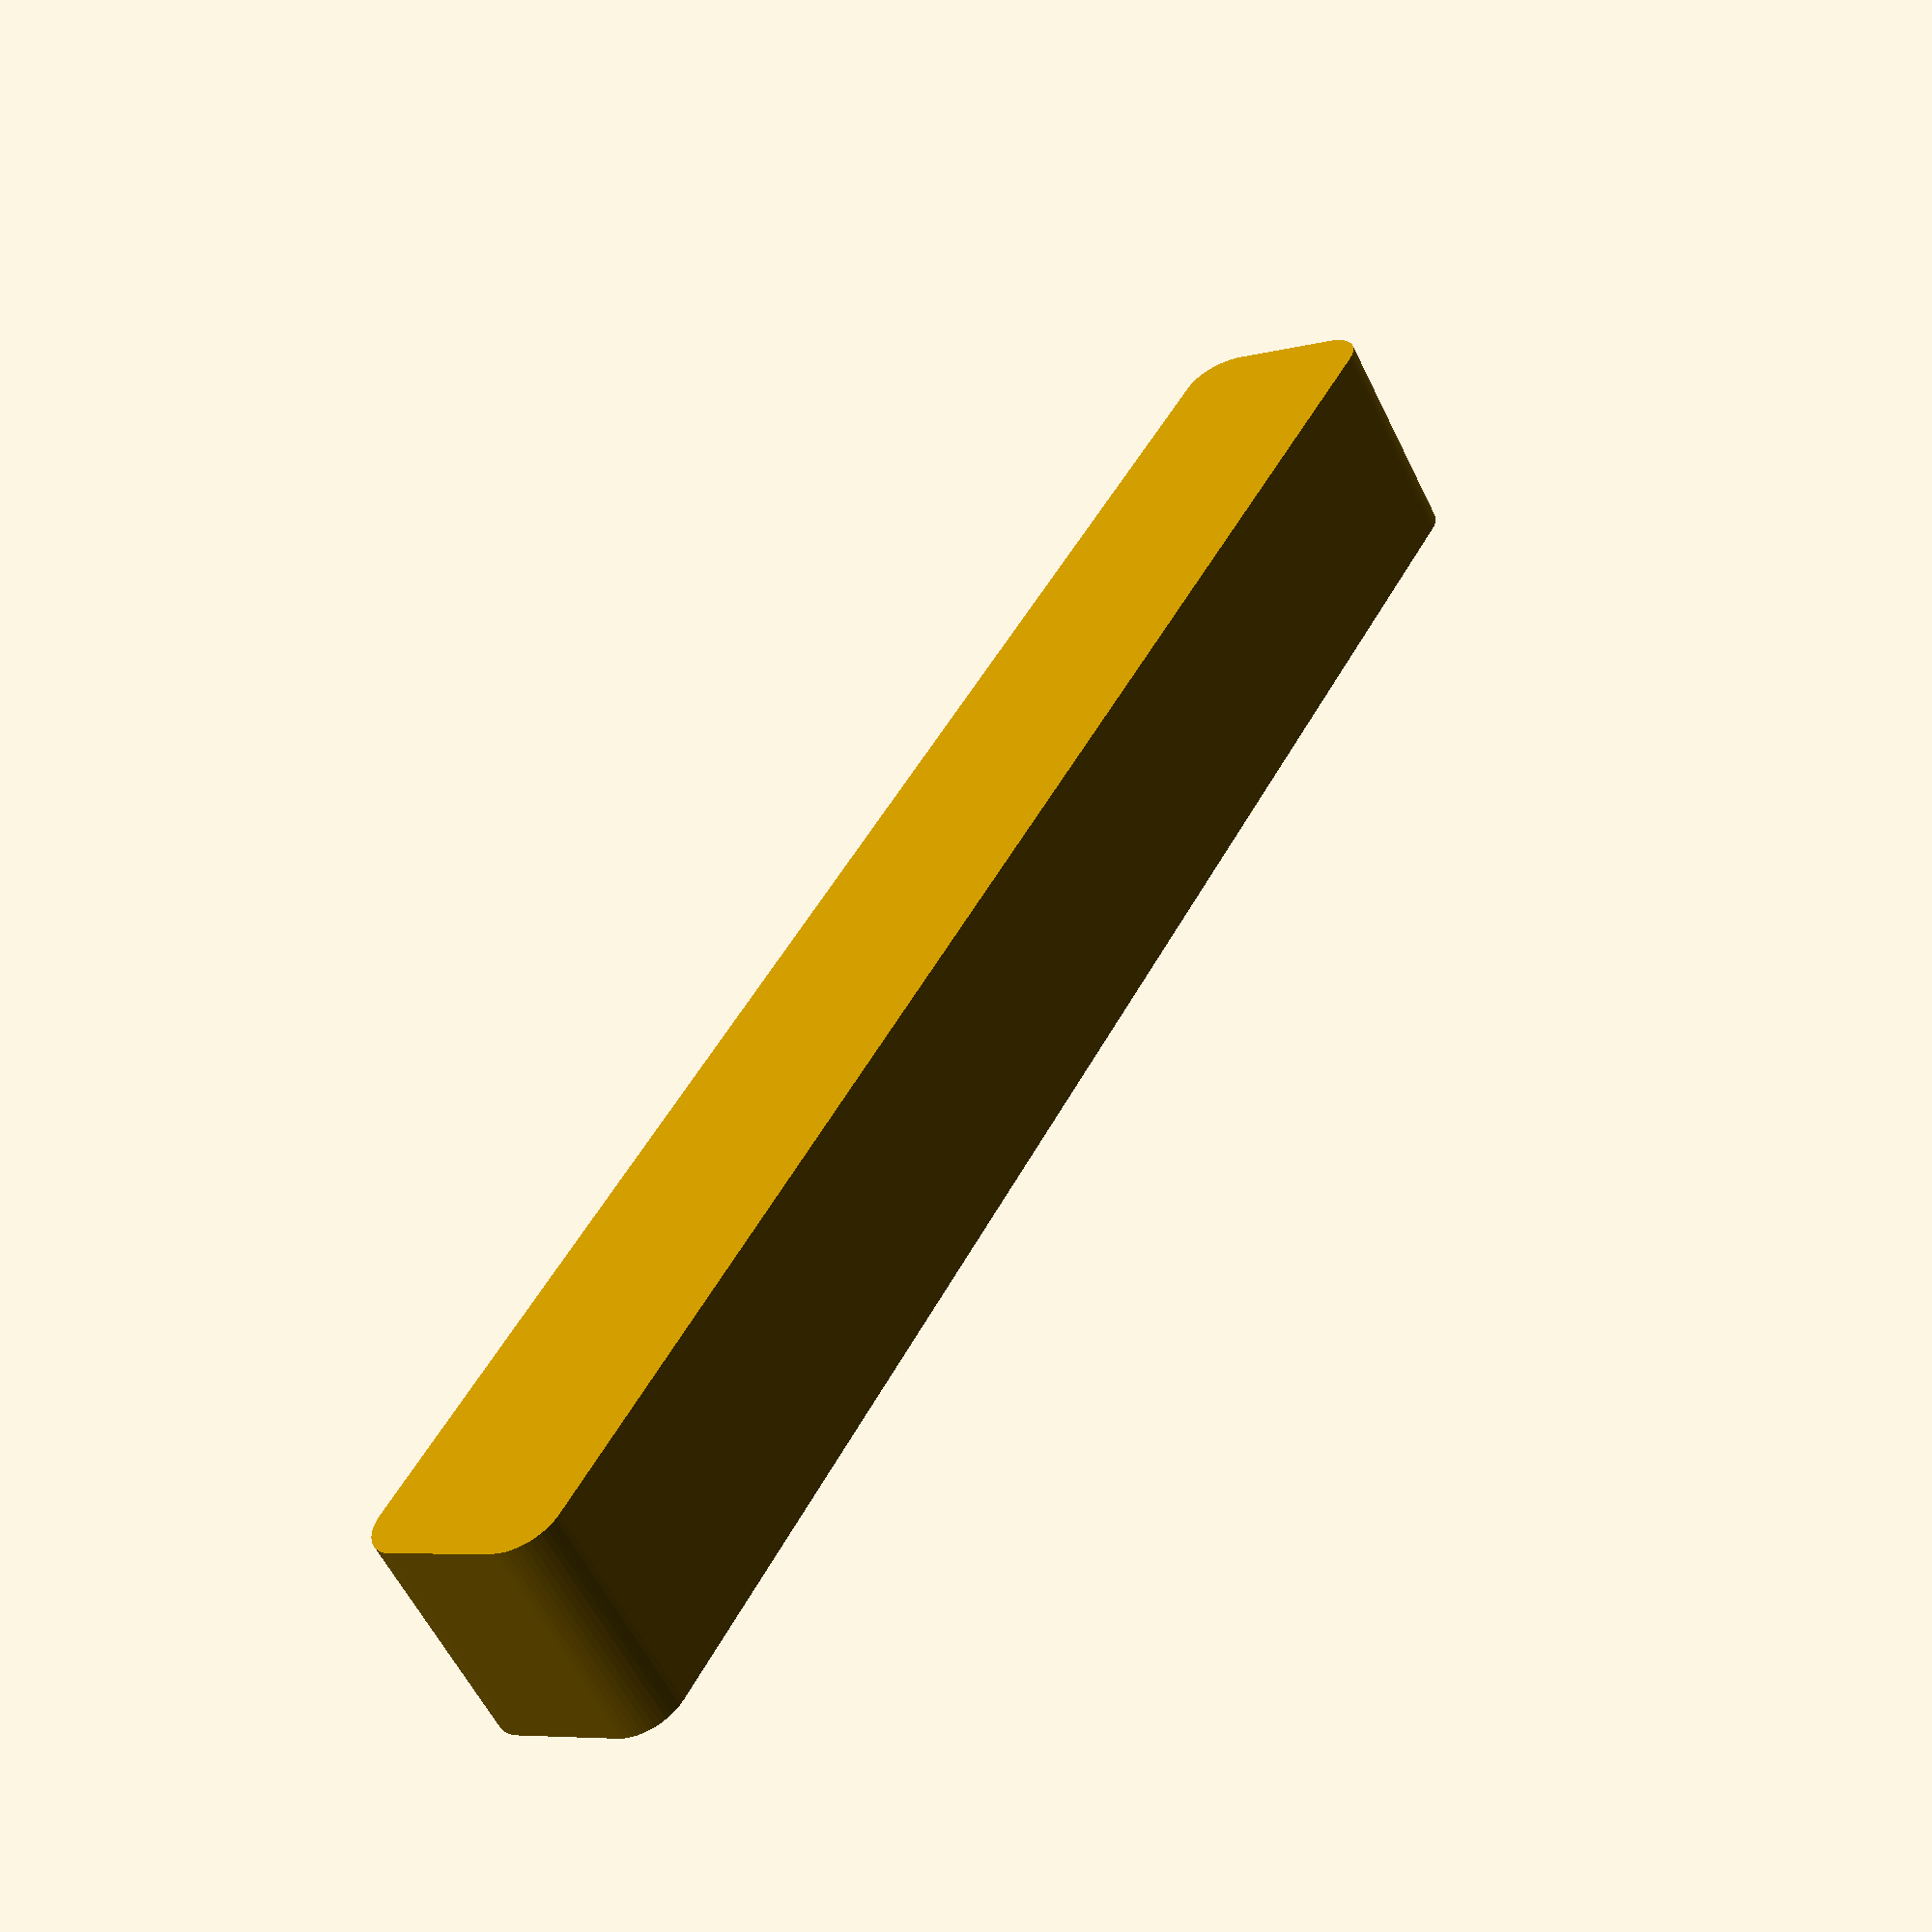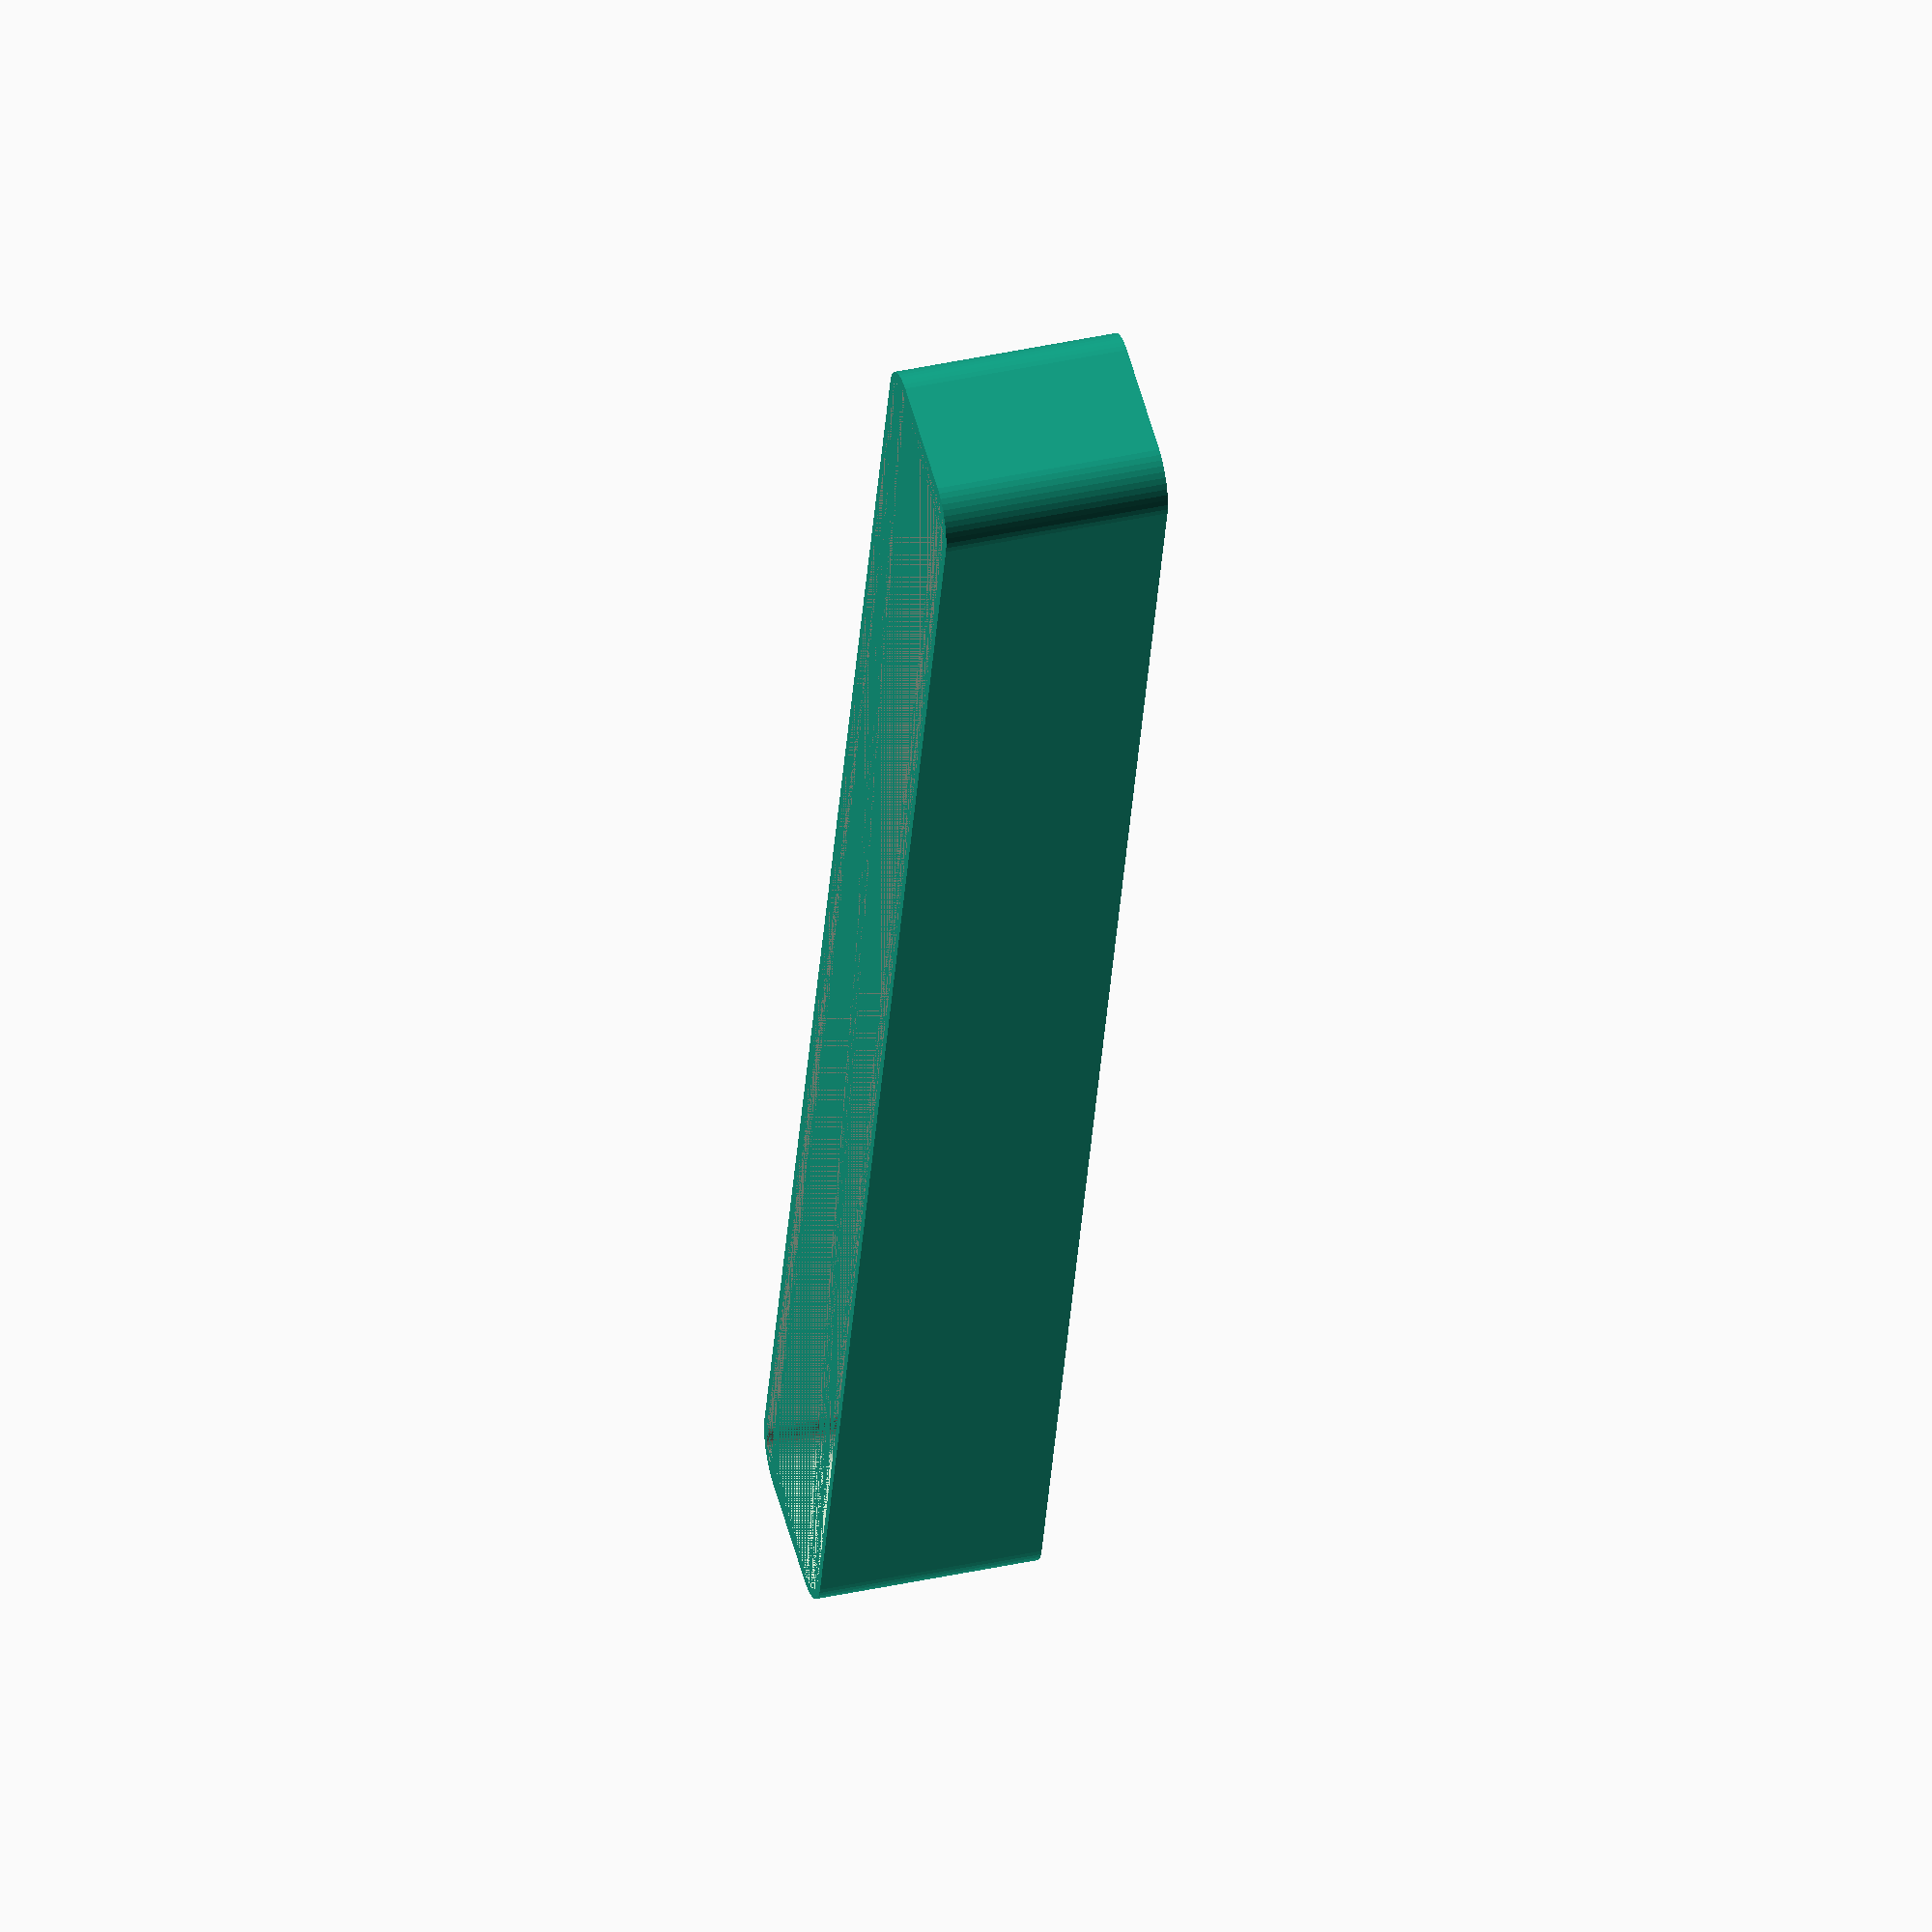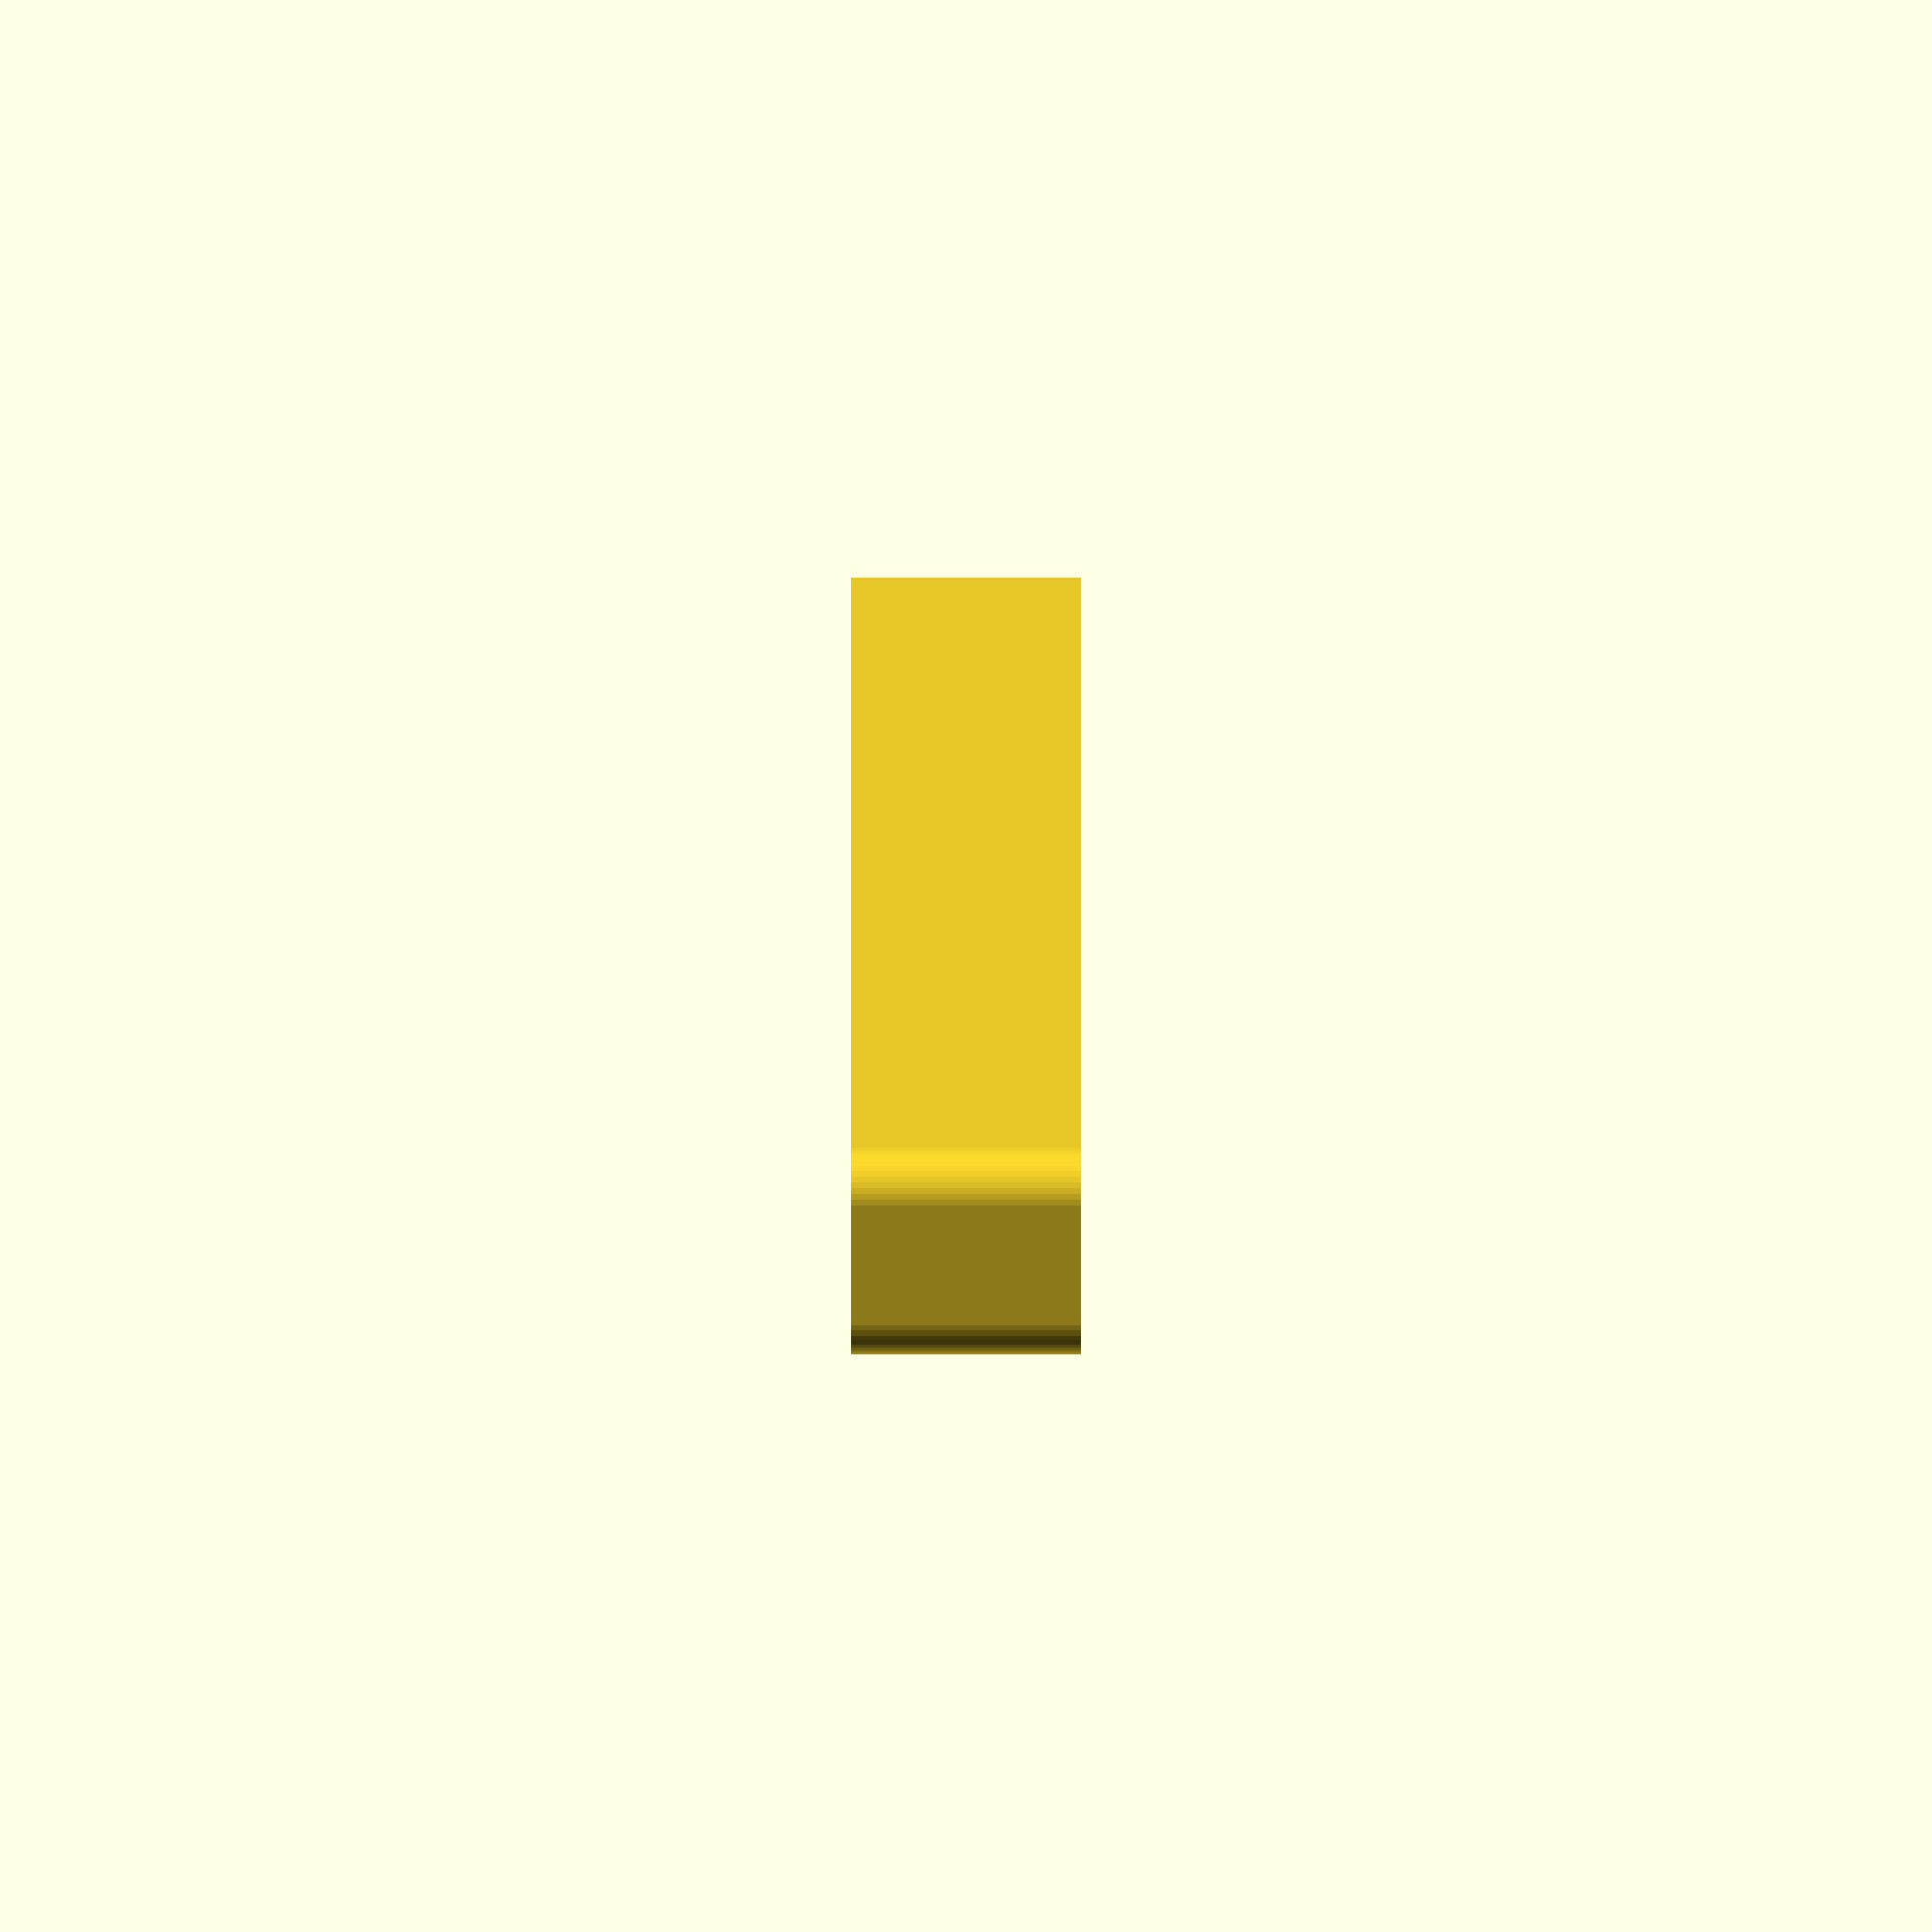
<openscad>
$fn = 50;


difference() {
	union() {
		hull() {
			translate(v = [-6.2500000000, 92.5000000000, 0]) {
				cylinder(h = 24, r = 5);
			}
			translate(v = [6.2500000000, 92.5000000000, 0]) {
				cylinder(h = 24, r = 5);
			}
			translate(v = [-6.2500000000, -92.5000000000, 0]) {
				cylinder(h = 24, r = 5);
			}
			translate(v = [6.2500000000, -92.5000000000, 0]) {
				cylinder(h = 24, r = 5);
			}
		}
	}
	union() {
		translate(v = [0, 0, 2]) {
			hull() {
				translate(v = [-6.2500000000, 92.5000000000, 0]) {
					cylinder(h = 22, r = 4);
				}
				translate(v = [6.2500000000, 92.5000000000, 0]) {
					cylinder(h = 22, r = 4);
				}
				translate(v = [-6.2500000000, -92.5000000000, 0]) {
					cylinder(h = 22, r = 4);
				}
				translate(v = [6.2500000000, -92.5000000000, 0]) {
					cylinder(h = 22, r = 4);
				}
			}
		}
	}
}
</openscad>
<views>
elev=58.3 azim=331.2 roll=205.9 proj=p view=wireframe
elev=320.8 azim=195.4 roll=74.5 proj=o view=solid
elev=47.9 azim=336.6 roll=90.0 proj=o view=wireframe
</views>
